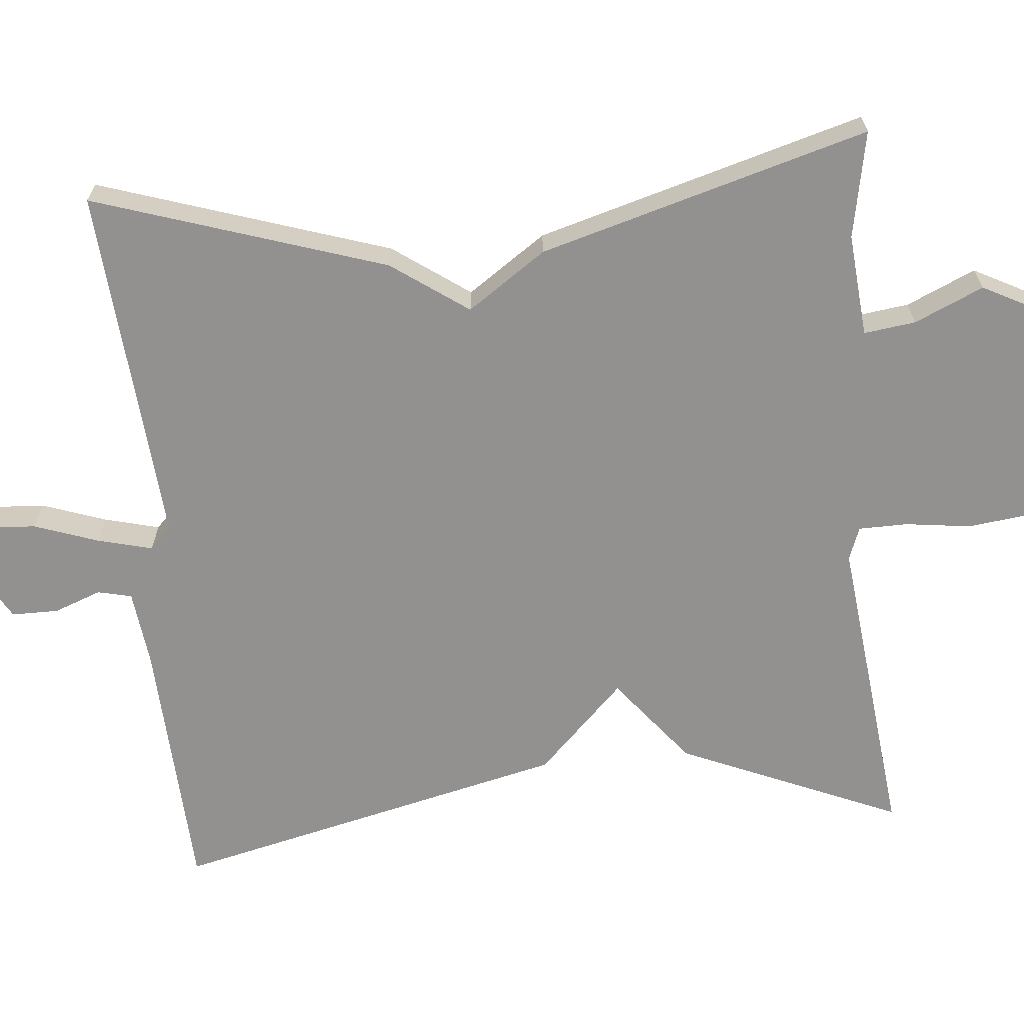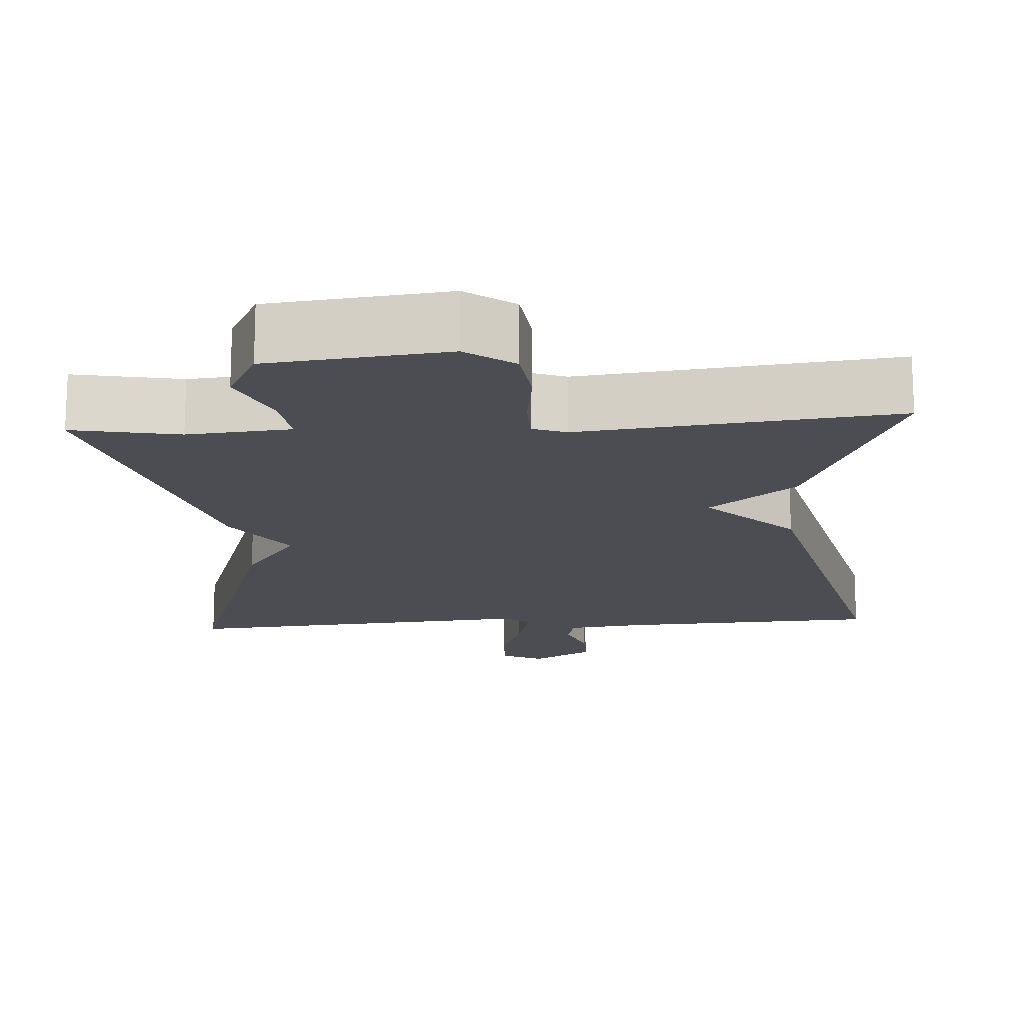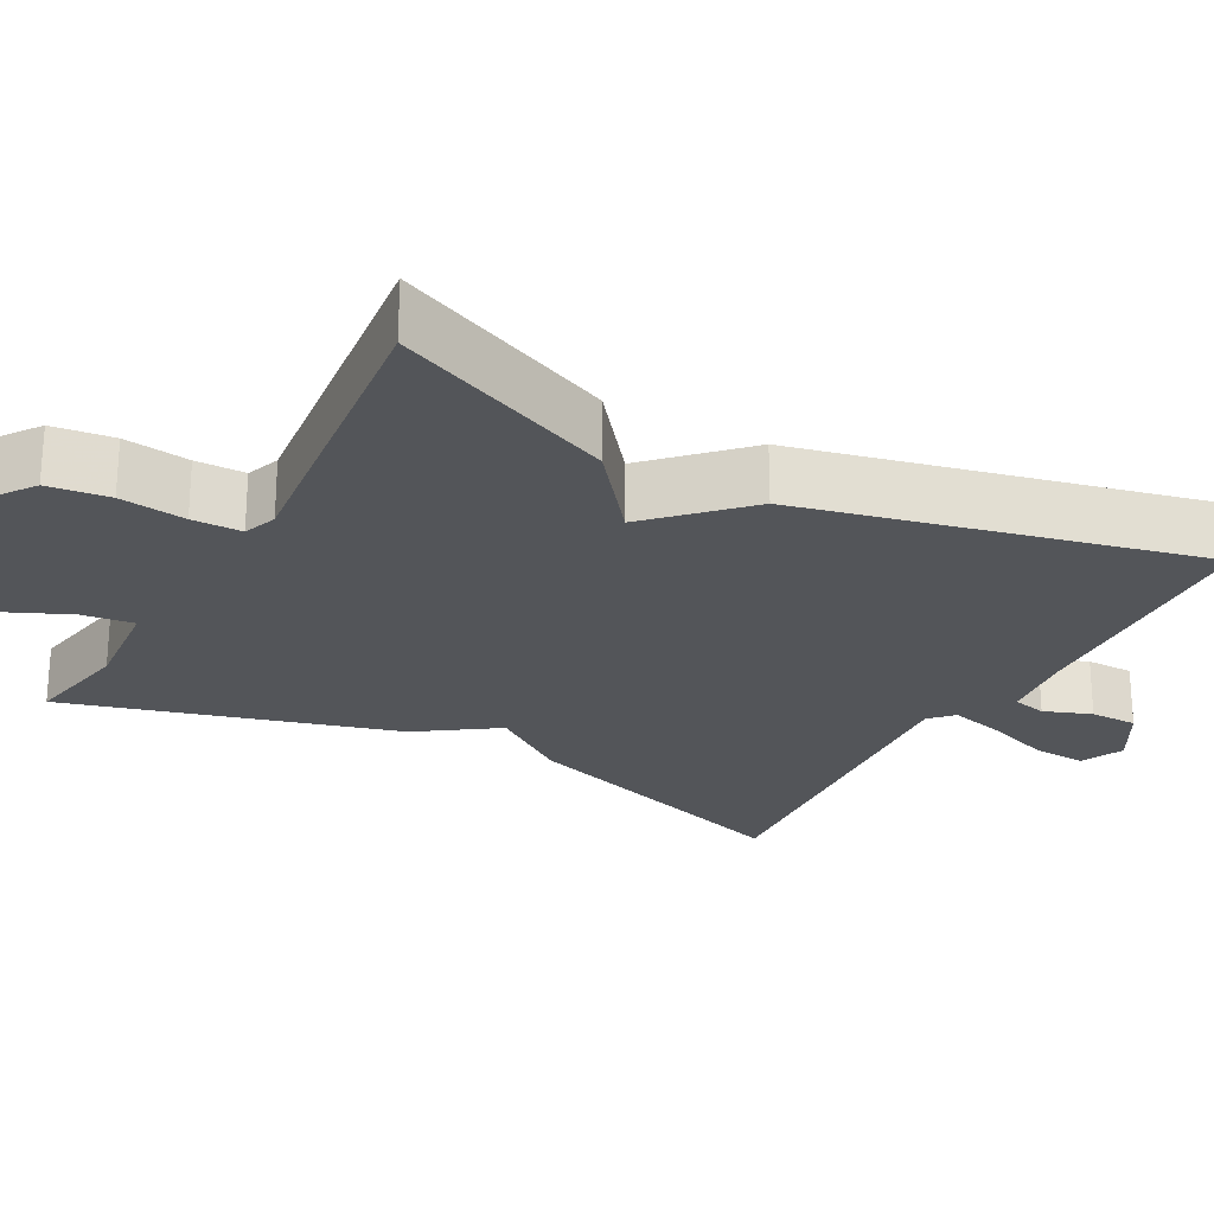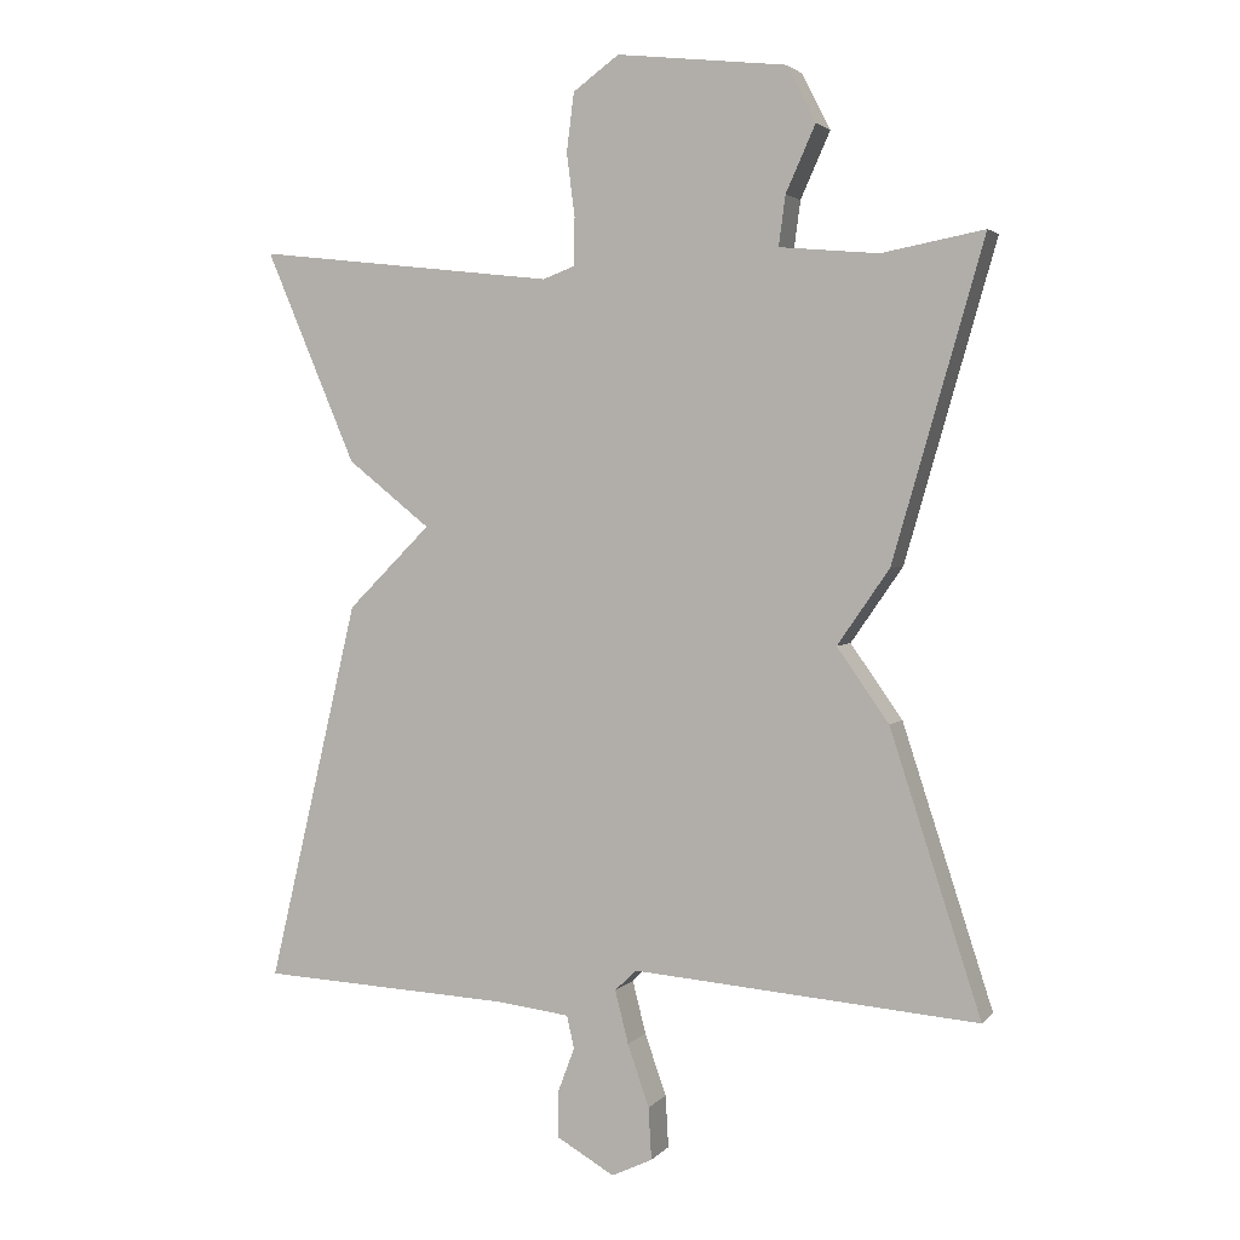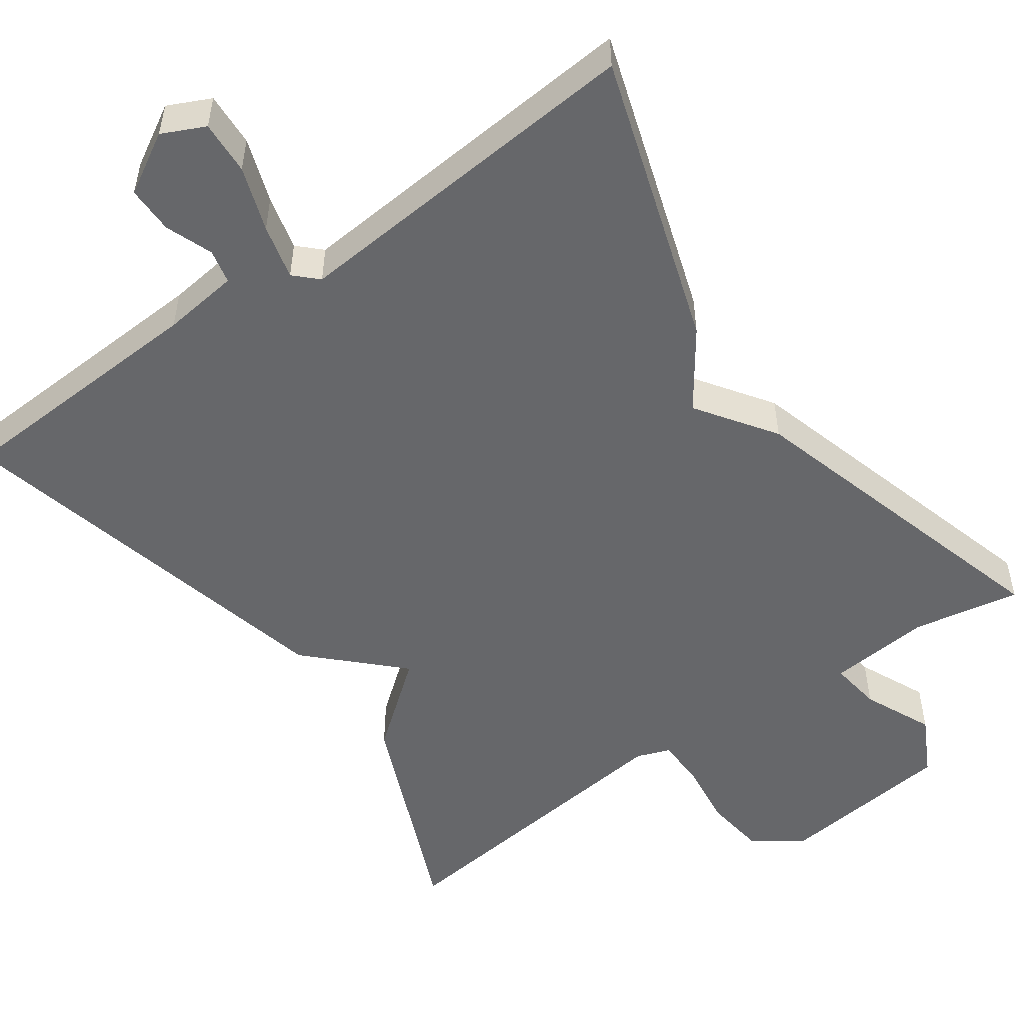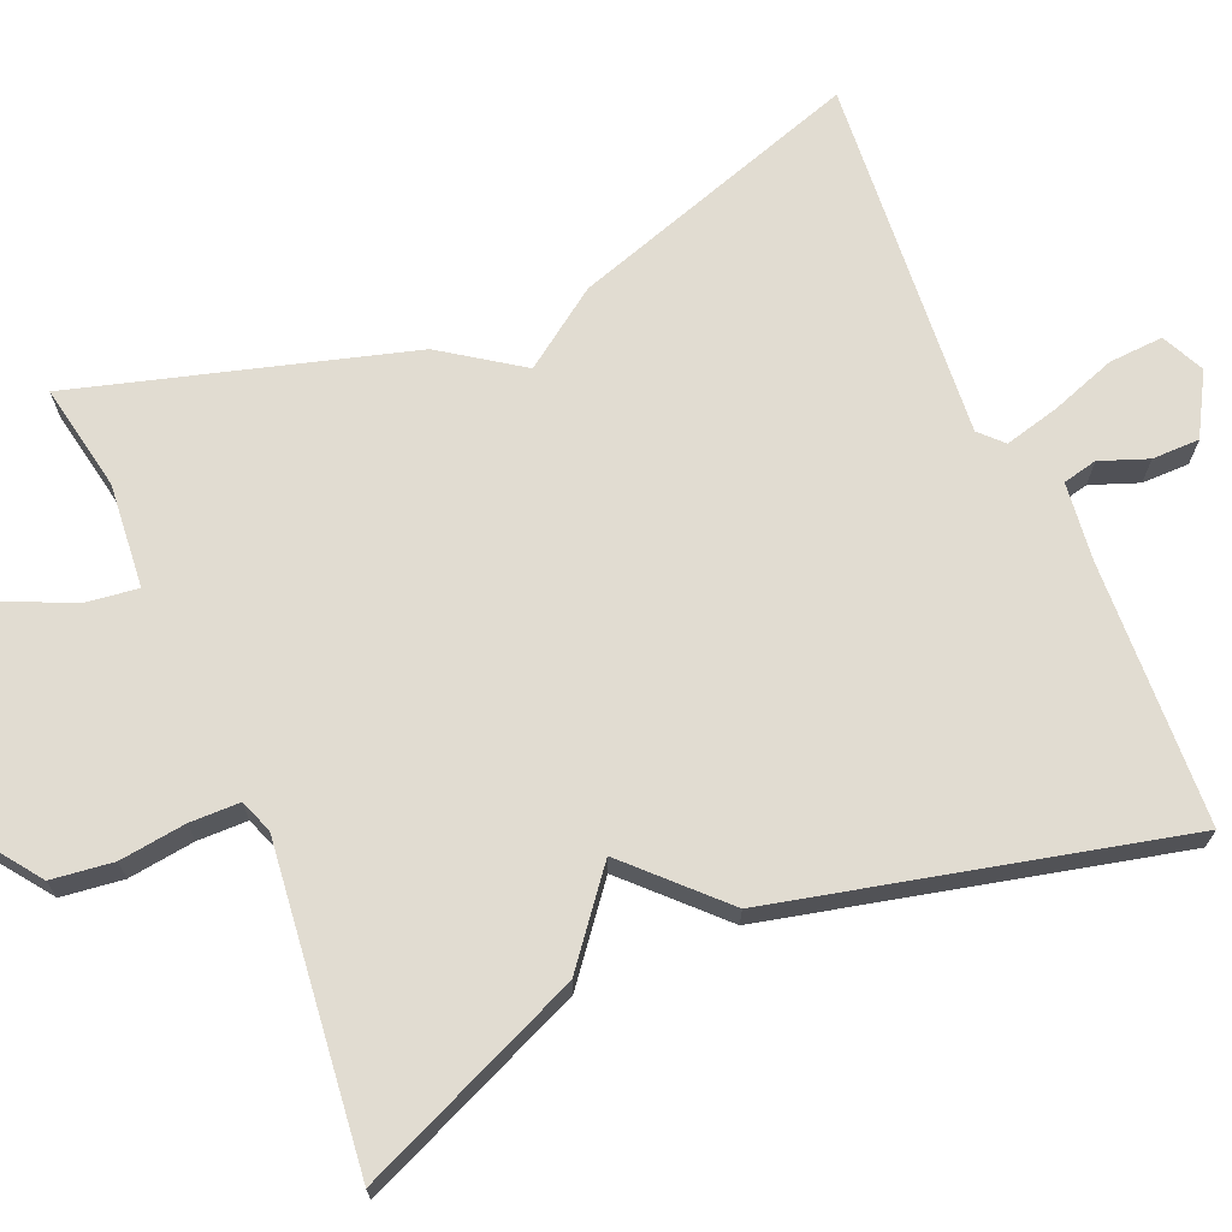
<metadata>
{"format":"obj","ext":"obj","renderer":"f3d","projection":"perspective","resolution":1024,"background":"white","views":[{"elev":-66.1,"azim":-84.8,"up":"+Y"},{"elev":-16.3,"azim":3.6,"up":"+Y"},{"elev":-24.5,"azim":61.3,"up":"+Y"},{"elev":2.9,"azim":-160.1,"up":"+Z"},{"elev":-52.1,"azim":-144.7,"up":"+Y"},{"elev":69.3,"azim":66.9,"up":"+Y"}]}
</metadata>
<code>
v 0.5 0.07 -0.5
v 0.162 0.07 -0.517
v 0.063 0.07 -0.529
v 0.053 0.07 -0.573
v 0.076 0.07 -0.634
v 0.076 0.07 -0.695
v -0.002 0.07 -0.74
v -0.057 0.07 -0.714
v -0.053 0.07 -0.644
v -0.024 0.07 -0.561
v -0.006 0.07 -0.49
v -0.035 0.07 -0.462
v -0.5 0.07 -0.5
v -0.378 0.07 -0.124
v -0.308 0.07 -0.025
v -0.378 0.07 0.076
v -0.5 0.07 0.5
v -0.362 0.07 0.474
v -0.229 0.07 0.486
v -0.238 0.07 0.553
v -0.278 0.07 0.642
v -0.239 0.07 0.717
v -0.01 0.07 0.743
v 0.052 0.07 0.698
v 0.062 0.07 0.619
v 0.051 0.07 0.534
v 0.052 0.07 0.47
v 0.095 0.07 0.454
v 0.5 0.07 0.5
v 0.378 0.07 0.214
v 0.266 0.07 0.125
v 0.378 0.07 0.014
v 0.5 0 -0.5
v 0.162 0 -0.517
v 0.063 0 -0.529
v 0.053 0 -0.573
v 0.076 0 -0.634
v 0.076 0 -0.695
v -0.002 0 -0.74
v -0.057 0 -0.714
v -0.053 0 -0.644
v -0.024 0 -0.561
v -0.006 0 -0.49
v -0.035 0 -0.462
v -0.5 0 -0.5
v -0.378 0 -0.124
v -0.308 0 -0.025
v -0.378 0 0.076
v -0.5 0 0.5
v -0.362 0 0.474
v -0.229 0 0.486
v -0.238 0 0.553
v -0.278 0 0.642
v -0.239 0 0.717
v -0.01 0 0.743
v 0.052 0 0.698
v 0.062 0 0.619
v 0.051 0 0.534
v 0.052 0 0.47
v 0.095 0 0.454
v 0.5 0 0.5
v 0.378 0 0.214
v 0.266 0 0.125
v 0.378 0 0.014
f 31 32 1 2
f 28 29 30 31
f 31 2 3
f 28 31 3
f 27 28 3
f 26 27 3 4
f 24 25 26
f 23 24 26
f 22 23 26
f 21 22 26
f 20 21 26
f 19 20 26 4
f 18 19 4
f 15 16 17 18
f 15 18 4
f 12 13 14 15
f 11 12 15
f 11 15 4
f 6 7 8
f 5 6 8
f 4 5 8
f 11 4 8
f 10 11 8
f 8 9 10
f 34 33 64 63
f 63 62 61 60
f 35 34 63
f 35 63 60
f 35 60 59
f 36 35 59 58
f 58 57 56
f 58 56 55
f 58 55 54
f 58 54 53
f 58 53 52
f 36 58 52 51
f 36 51 50
f 50 49 48 47
f 36 50 47
f 47 46 45 44
f 47 44 43
f 36 47 43
f 40 39 38
f 40 38 37
f 40 37 36
f 40 36 43
f 40 43 42
f 42 41 40
f 1 33 34 2
f 2 34 35 3
f 3 35 36 4
f 4 36 37 5
f 5 37 38 6
f 6 38 39 7
f 7 39 40 8
f 8 40 41 9
f 9 41 42 10
f 10 42 43 11
f 11 43 44 12
f 12 44 45 13
f 13 45 46 14
f 14 46 47 15
f 15 47 48 16
f 16 48 49 17
f 17 49 50 18
f 18 50 51 19
f 19 51 52 20
f 20 52 53 21
f 21 53 54 22
f 22 54 55 23
f 23 55 56 24
f 24 56 57 25
f 25 57 58 26
f 26 58 59 27
f 27 59 60 28
f 28 60 61 29
f 29 61 62 30
f 30 62 63 31
f 31 63 64 32
f 32 64 33 1

</code>
